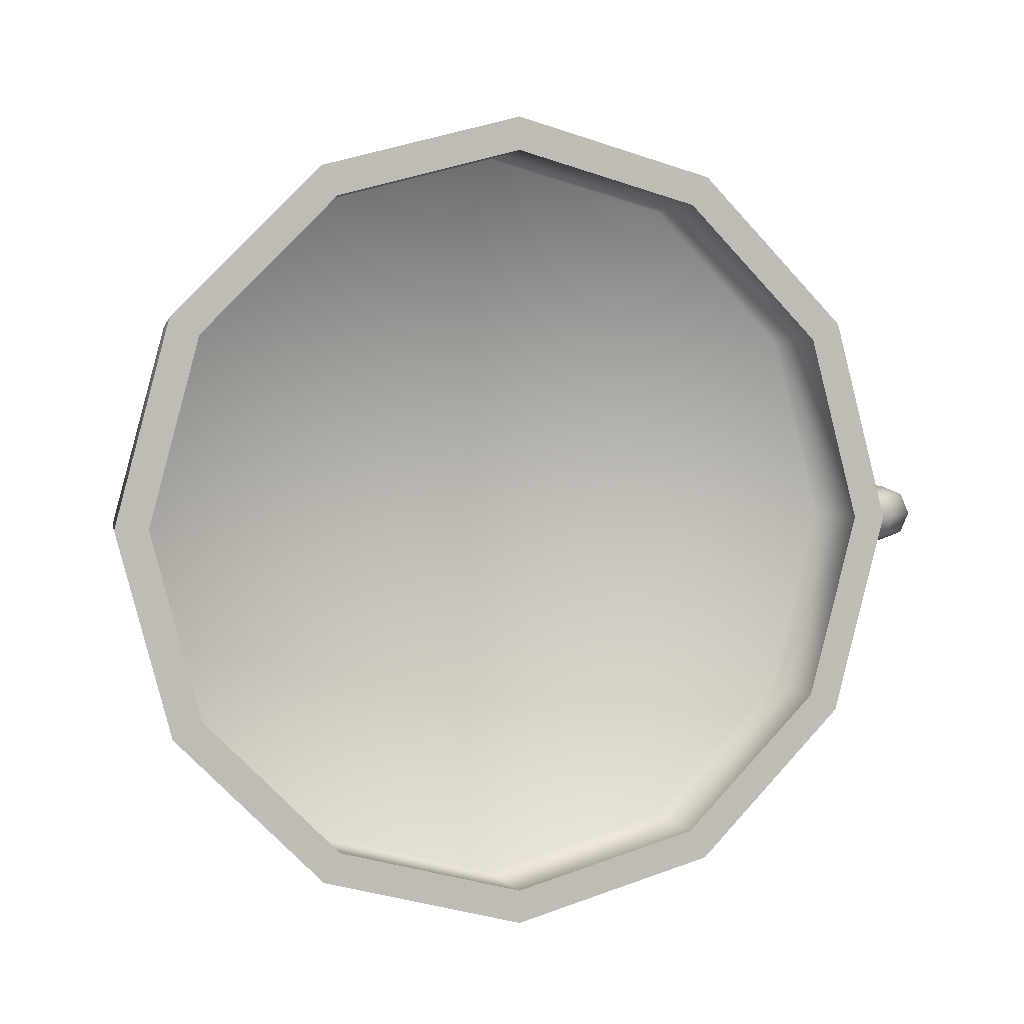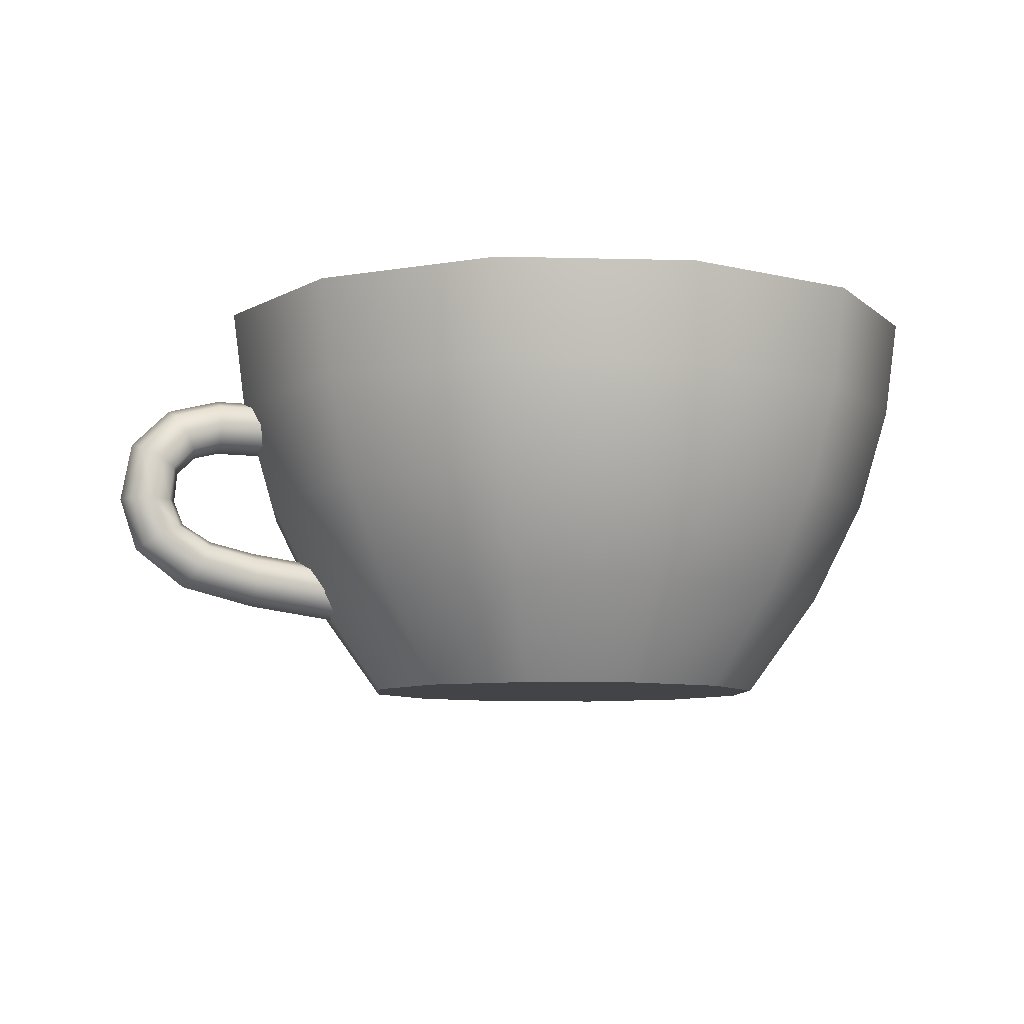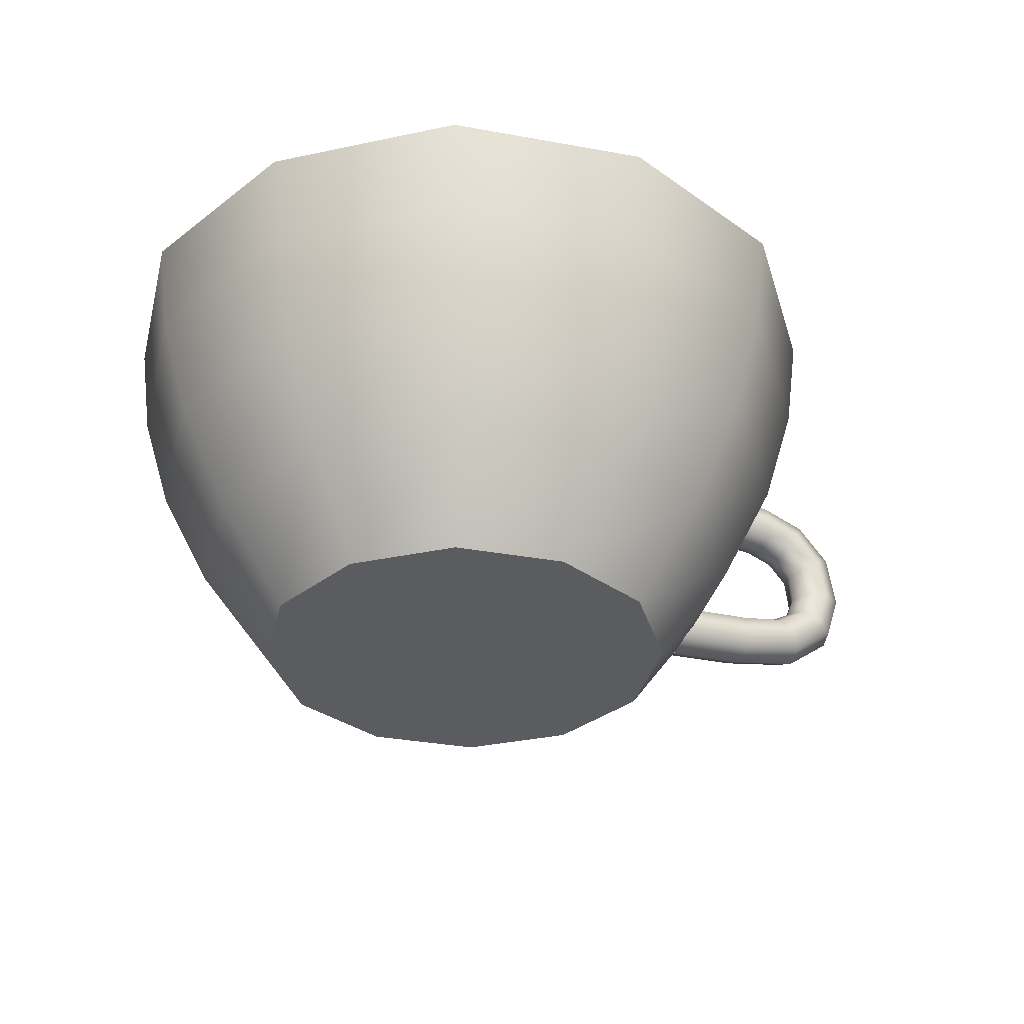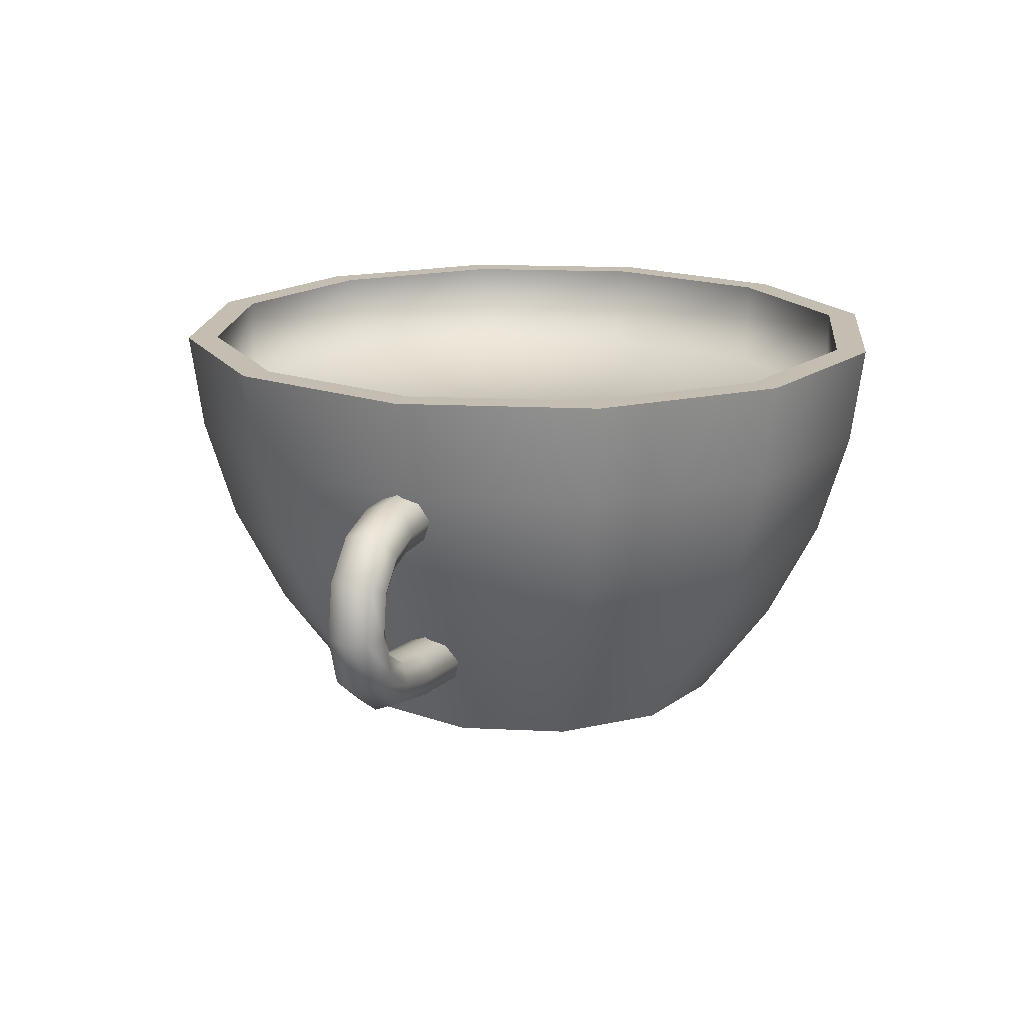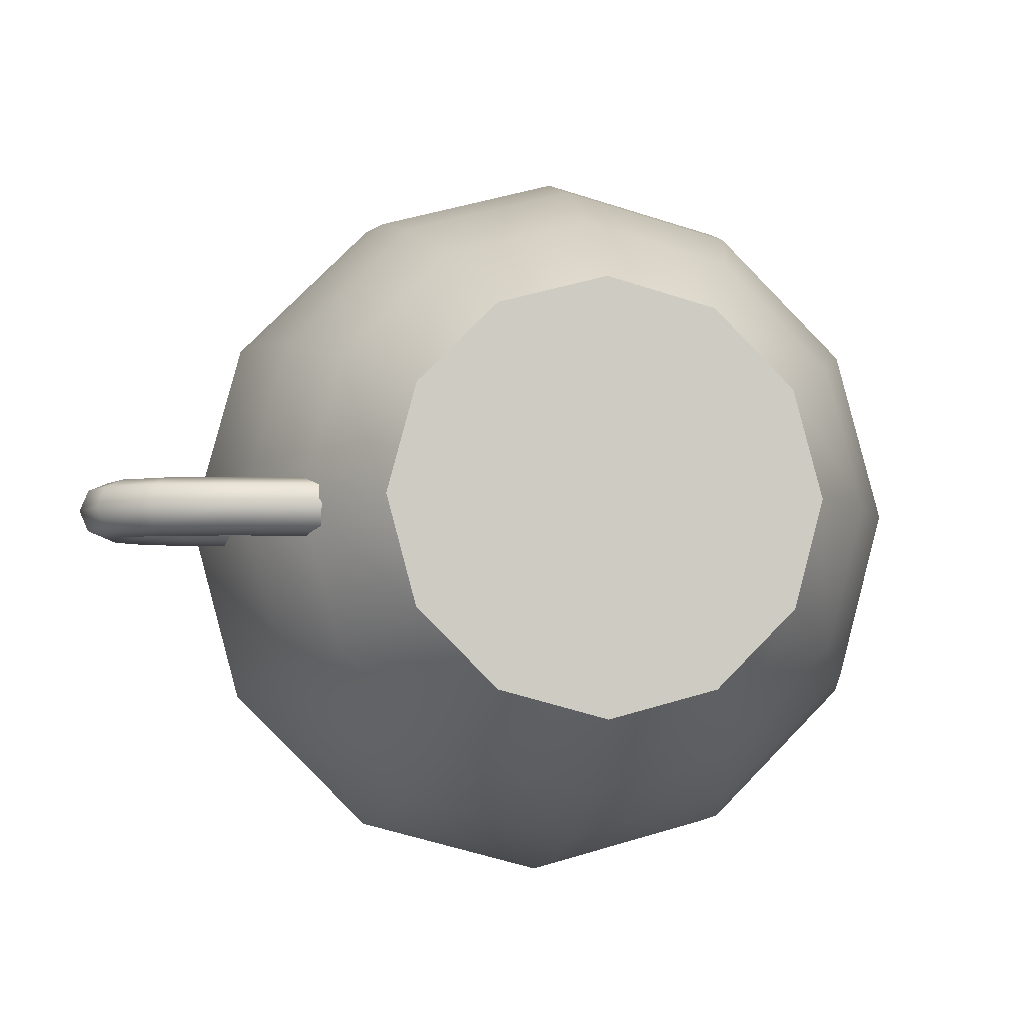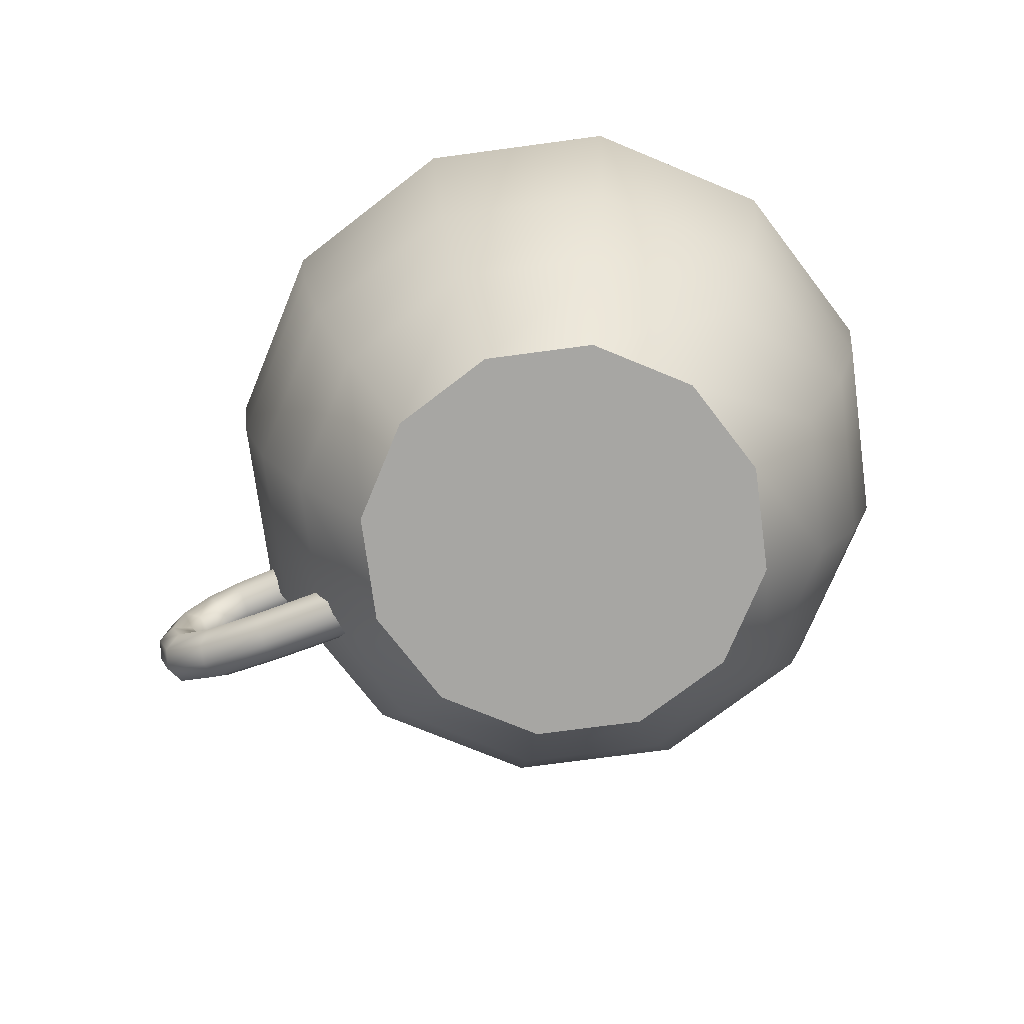
<metadata>
{"format":"obj","ext":"obj","renderer":"f3d","projection":"perspective","resolution":1024,"background":"white","views":[{"elev":2.9,"azim":161.9,"up":"+Z"},{"elev":-7.9,"azim":-19.2,"up":"+Y"},{"elev":-33.8,"azim":151.1,"up":"+Y"},{"elev":17.2,"azim":-69.5,"up":"+Y"},{"elev":-4.6,"azim":-9.5,"up":"+Z"},{"elev":-74.1,"azim":22.6,"up":"+Y"}]}
</metadata>
<code>
g default
v -2.926 0 1.689
v -1.689 0 2.926
v 1e-06 0 3.378
v 1.689 0 2.926
v 2.926 0 1.689
v 3.378 0 0
v 2.926 0 -1.689
v 1.689 0 -2.926
v 1e-06 0 -3.378
v -1.689 0 -2.926
v -2.926 0 -1.689
v -3.378 0 -0
v -3.931 1.589 2.269
v -2.269 1.589 3.931
v 1e-06 1.589 4.539
v 2.269 1.589 3.931
v 3.931 1.589 2.269
v 4.539 1.589 0
v 3.931 1.589 -2.269
v 2.269 1.589 -3.931
v 1e-06 1.589 -4.539
v -2.269 1.589 -3.931
v -3.931 1.589 -2.269
v -4.539 1.589 -0
v -4.649 3.235 2.684
v -2.684 3.235 4.649
v 1e-06 3.235 5.368
v 2.684 3.235 4.649
v 4.649 3.235 2.684
v 5.368 3.235 0
v 4.649 3.235 -2.684
v 2.684 3.235 -4.649
v 1e-06 3.235 -5.368
v -2.684 3.235 -4.649
v -4.649 3.235 -2.684
v -5.368 3.235 -0
v -5.074 4.888 2.93
v -2.93 4.888 5.074
v 1e-06 4.888 5.859
v 2.93 4.888 5.074
v 5.074 4.888 2.93
v 5.859 4.888 0
v 5.074 4.888 -2.93
v 2.93 4.888 -5.074
v 1e-06 4.888 -5.859
v -2.93 4.888 -5.074
v -5.074 4.888 -2.93
v -5.859 4.888 -0
v -5.253 6.458 3.033
v -3.033 6.458 5.253
v 1e-06 6.458 6.066
v 3.033 6.458 5.253
v 5.253 6.458 3.033
v 6.066 6.458 0
v 5.253 6.458 -3.033
v 3.033 6.458 -5.253
v 1e-06 6.458 -6.066
v -3.033 6.458 -5.253
v -5.253 6.458 -3.033
v -6.066 6.458 -0
v -4.825 6.458 2.786
v -2.786 6.458 4.825
v 1e-06 6.458 5.572
v 2.786 6.458 4.825
v 4.825 6.458 2.786
v 5.572 6.458 0
v 4.825 6.458 -2.786
v 2.786 6.458 -4.825
v 1e-06 6.458 -5.572
v -2.786 6.458 -4.825
v -4.825 6.458 -2.786
v -5.572 6.458 -0
v 1e-06 0 0
v -4.825 5.006 2.786
v -2.786 5.006 4.825
v 1e-06 5.006 5.572
v 2.786 5.006 4.825
v 4.825 5.006 2.786
v 5.572 5.006 0
v 4.825 5.006 -2.786
v 2.786 5.006 -4.825
v 1e-06 5.006 -5.572
v -2.786 5.006 -4.825
v -4.825 5.006 -2.786
v -5.572 5.006 -0
v 1e-06 5.006 0
v -6.978 3.621 -0.08264
v -6.695 3.904 -0.08264
v -6.308 4.007 -0.08264
v -5.64 2.293 -0.08264
v -6.389 2.467 -0.08264
v -6.867 2.75 -0.08264
v -7.026 3.136 -0.08264
v -7.094 3.687 -0.4048
v -6.762 4.019 -0.4048
v -6.308 4.141 -0.4048
v -5.64 2.16 -0.4048
v -6.455 2.351 -0.4048
v -6.982 2.683 -0.4048
v -7.159 3.136 -0.4048
v -7.373 3.849 -0.5383
v -6.923 4.298 -0.5383
v -6.308 4.463 -0.5383
v -5.64 1.838 -0.5383
v -6.616 2.072 -0.5383
v -7.261 2.522 -0.5383
v -7.482 3.136 -0.5383
v -7.652 4.01 -0.4048
v -7.084 4.577 -0.4048
v -6.308 4.785 -0.4048
v -5.64 1.515 -0.4048
v -6.777 1.793 -0.4048
v -7.54 2.361 -0.4048
v -7.804 3.136 -0.4048
v -7.767 4.076 -0.08264
v -7.151 4.693 -0.08264
v -6.308 4.919 -0.08264
v -5.64 1.382 -0.08264
v -6.844 1.677 -0.08264
v -7.656 2.294 -0.08264
v -7.937 3.136 -0.08264
v -7.652 4.01 0.2396
v -7.084 4.577 0.2396
v -6.308 4.785 0.2396
v -5.64 1.515 0.2396
v -6.777 1.793 0.2396
v -7.54 2.361 0.2396
v -7.804 3.136 0.2396
v -7.373 3.849 0.373
v -6.923 4.298 0.373
v -6.308 4.463 0.373
v -5.64 1.838 0.373
v -6.616 2.072 0.373
v -7.261 2.522 0.373
v -7.482 3.136 0.373
v -7.094 3.687 0.2396
v -6.762 4.019 0.2396
v -6.308 4.141 0.2396
v -5.64 2.16 0.2396
v -6.455 2.351 0.2396
v -6.982 2.683 0.2396
v -7.159 3.136 0.2396
v -5.315 4.007 -0.08264
v -5.315 4.141 -0.4048
v -4.243 2.098 -0.08264
v -4.243 1.965 -0.4048
v -5.315 4.463 -0.5383
v -4.243 1.643 -0.5383
v -5.315 4.785 -0.4048
v -4.243 1.321 -0.4048
v -5.315 4.919 -0.08264
v -4.243 1.187 -0.08264
v -5.315 4.785 0.2396
v -4.243 1.321 0.2396
v -5.315 4.463 0.373
v -4.243 1.643 0.373
v -5.315 4.141 0.2396
v -4.243 1.965 0.2396
g Taza
f 1 2 14 13
f 2 3 15 14
f 3 4 16 15
f 4 5 17 16
f 5 6 18 17
f 6 7 19 18
f 7 8 20 19
f 8 9 21 20
f 9 10 22 21
f 10 11 23 22
f 11 12 24 23
f 12 1 13 24
f 13 14 26 25
f 14 15 27 26
f 15 16 28 27
f 16 17 29 28
f 17 18 30 29
f 18 19 31 30
f 19 20 32 31
f 20 21 33 32
f 21 22 34 33
f 22 23 35 34
f 23 24 36 35
f 24 13 25 36
f 25 26 38 37
f 26 27 39 38
f 27 28 40 39
f 28 29 41 40
f 29 30 42 41
f 30 31 43 42
f 31 32 44 43
f 32 33 45 44
f 33 34 46 45
f 34 35 47 46
f 35 36 48 47
f 36 25 37 48
f 37 38 50 49
f 38 39 51 50
f 39 40 52 51
f 40 41 53 52
f 41 42 54 53
f 42 43 55 54
f 43 44 56 55
f 44 45 57 56
f 45 46 58 57
f 46 47 59 58
f 47 48 60 59
f 48 37 49 60
f 49 50 62 61
f 50 51 63 62
f 51 52 64 63
f 52 53 65 64
f 53 54 66 65
f 54 55 67 66
f 55 56 68 67
f 56 57 69 68
f 57 58 70 69
f 58 59 71 70
f 59 60 72 71
f 60 49 61 72
f 2 1 73
f 3 2 73
f 4 3 73
f 5 4 73
f 6 5 73
f 7 6 73
f 8 7 73
f 9 8 73
f 10 9 73
f 11 10 73
f 12 11 73
f 1 12 73
f 61 62 75 74
f 62 63 76 75
f 63 64 77 76
f 64 65 78 77
f 65 66 79 78
f 66 67 80 79
f 67 68 81 80
f 68 69 82 81
f 69 70 83 82
f 70 71 84 83
f 71 72 85 84
f 72 61 74 85
f 74 75 86
f 75 76 86
f 76 77 86
f 77 78 86
f 78 79 86
f 79 80 86
f 80 81 86
f 81 82 86
f 82 83 86
f 83 84 86
f 84 85 86
f 85 74 86
f 88 87 94 95
f 89 88 95 96
f 91 90 97 98
f 92 91 98 99
f 93 92 99 100
f 87 93 100 94
f 95 94 101 102
f 96 95 102 103
f 98 97 104 105
f 99 98 105 106
f 100 99 106 107
f 94 100 107 101
f 102 101 108 109
f 103 102 109 110
f 105 104 111 112
f 106 105 112 113
f 107 106 113 114
f 101 107 114 108
f 109 108 115 116
f 110 109 116 117
f 112 111 118 119
f 113 112 119 120
f 114 113 120 121
f 108 114 121 115
f 116 115 122 123
f 117 116 123 124
f 119 118 125 126
f 120 119 126 127
f 121 120 127 128
f 115 121 128 122
f 123 122 129 130
f 124 123 130 131
f 126 125 132 133
f 127 126 133 134
f 128 127 134 135
f 122 128 135 129
f 130 129 136 137
f 131 130 137 138
f 133 132 139 140
f 134 133 140 141
f 135 134 141 142
f 129 135 142 136
f 137 136 87 88
f 138 137 88 89
f 140 139 90 91
f 141 140 91 92
f 142 141 92 93
f 136 142 93 87
f 89 96 144 143
f 97 90 145 146
f 96 103 147 144
f 104 97 146 148
f 103 110 149 147
f 111 104 148 150
f 110 117 151 149
f 118 111 150 152
f 117 124 153 151
f 125 118 152 154
f 124 131 155 153
f 132 125 154 156
f 131 138 157 155
f 139 132 156 158
f 138 89 143 157
f 90 139 158 145

</code>
